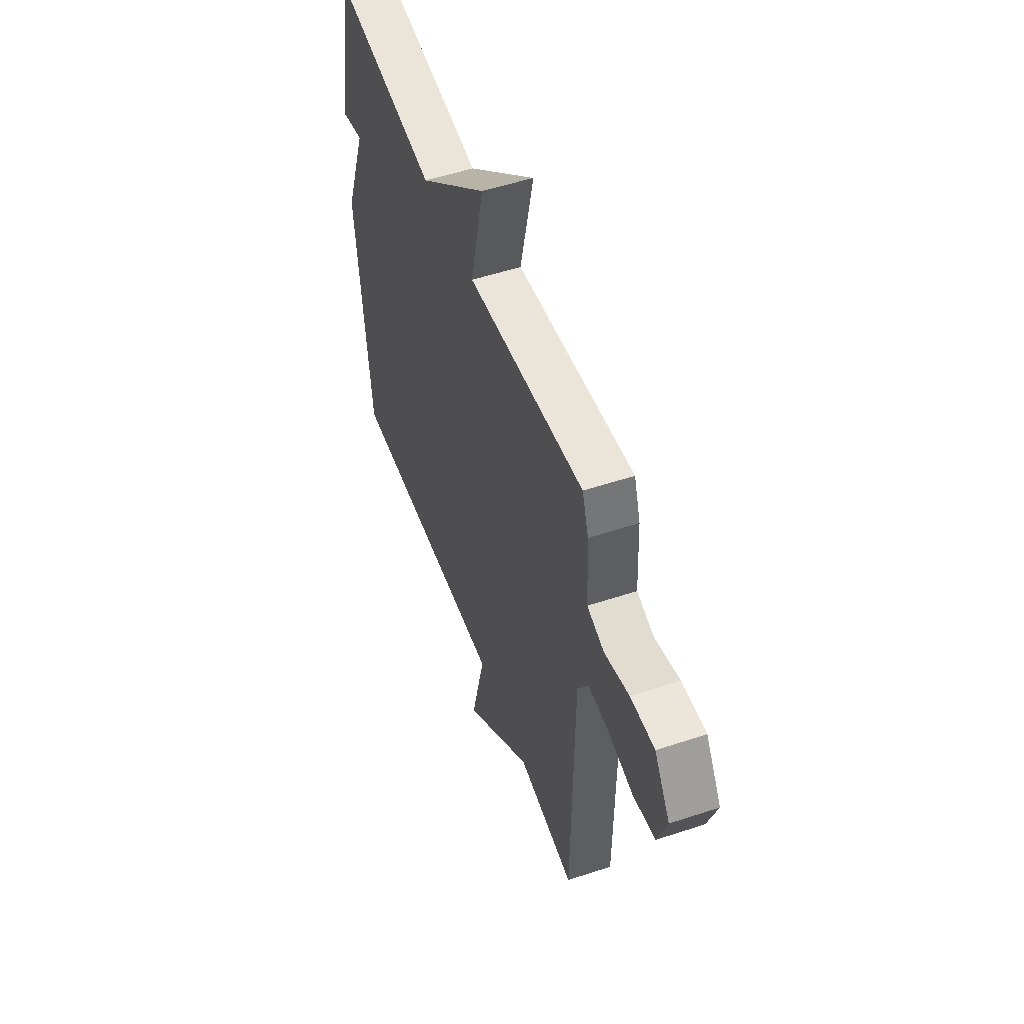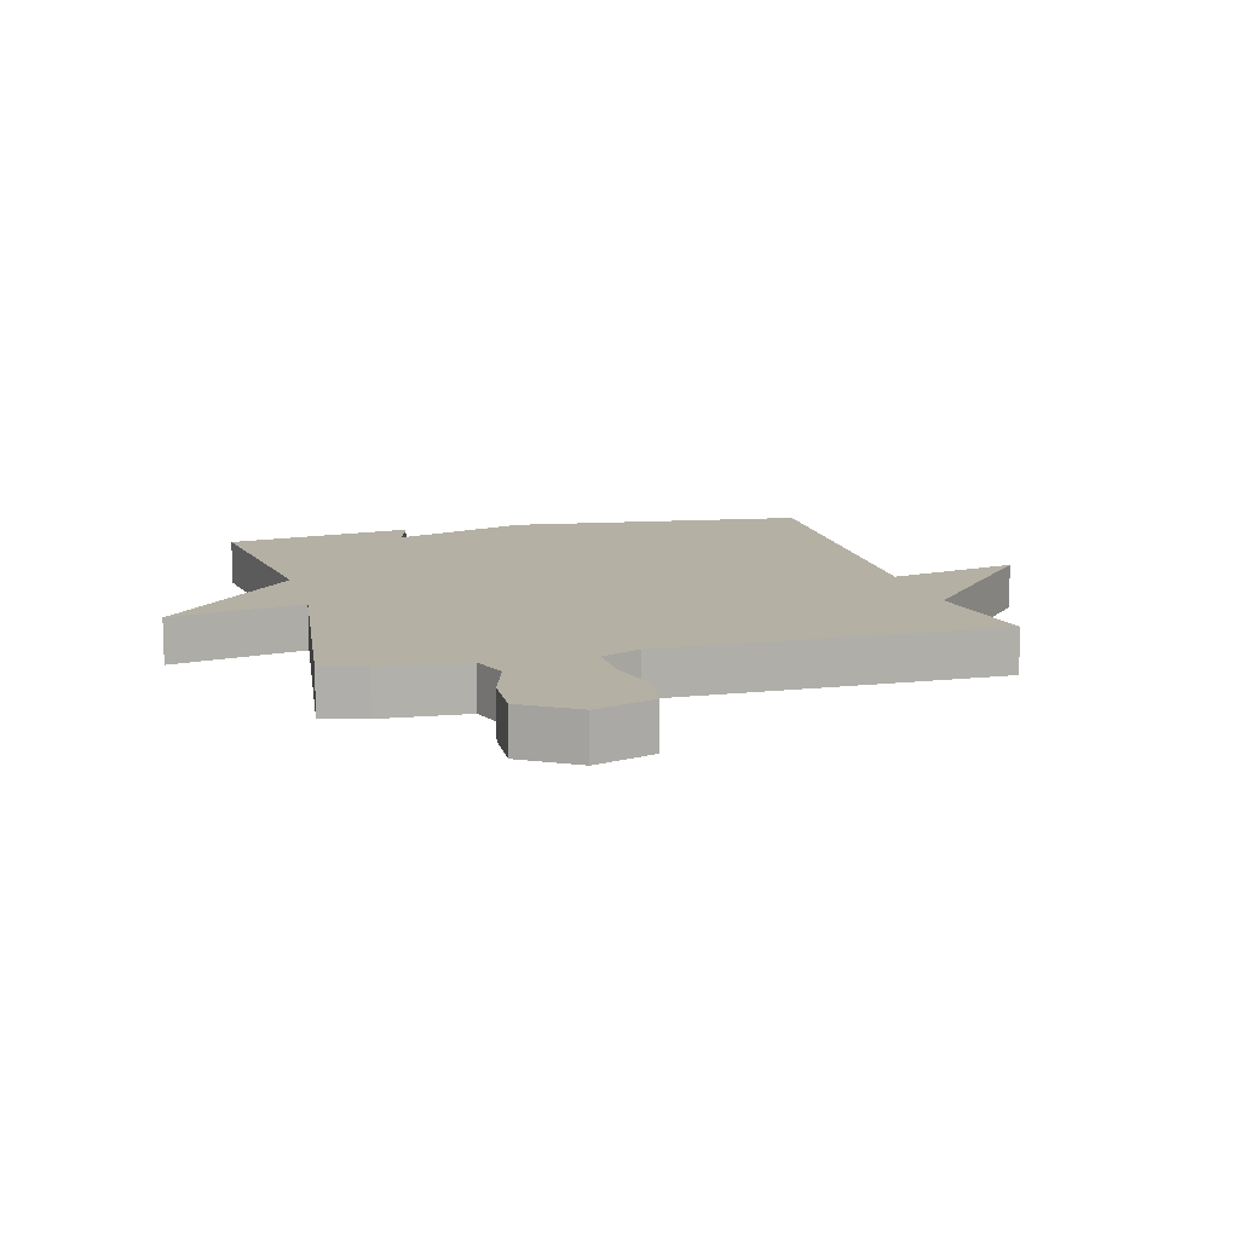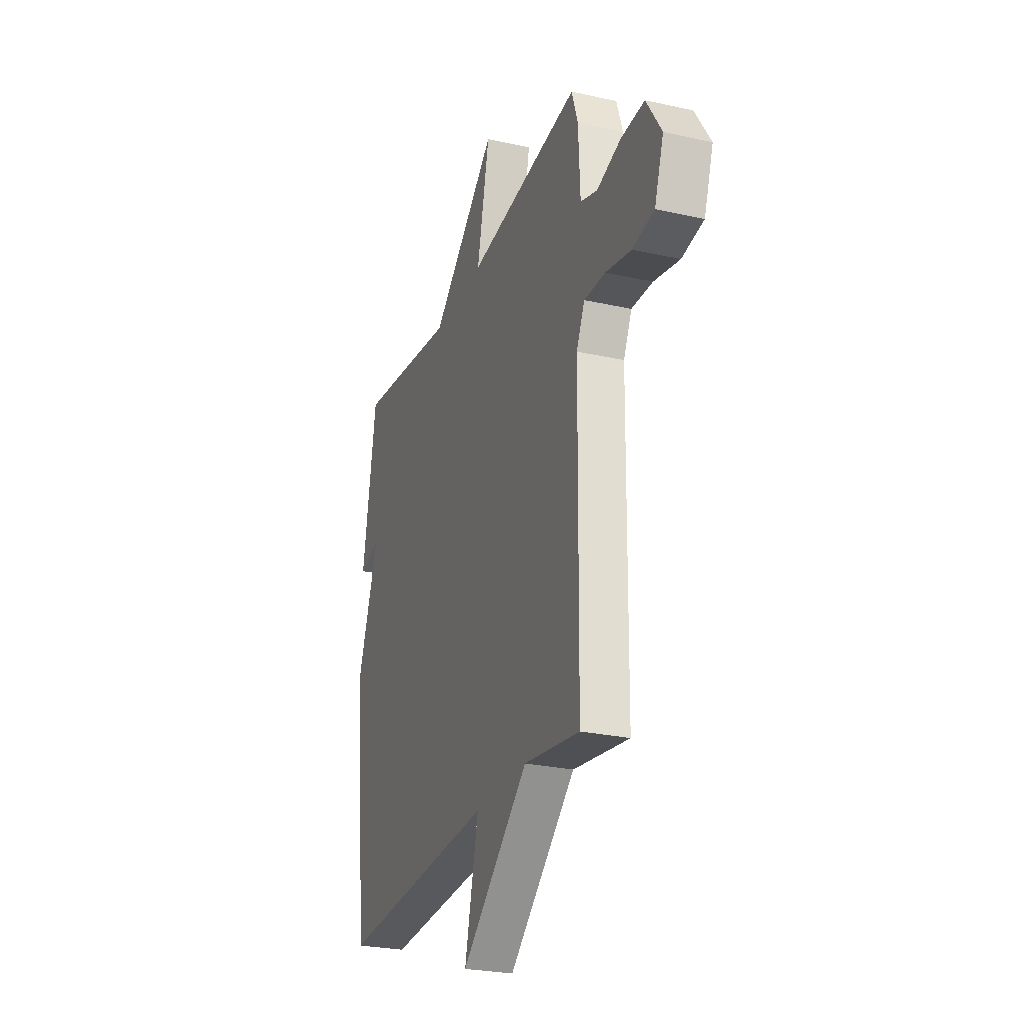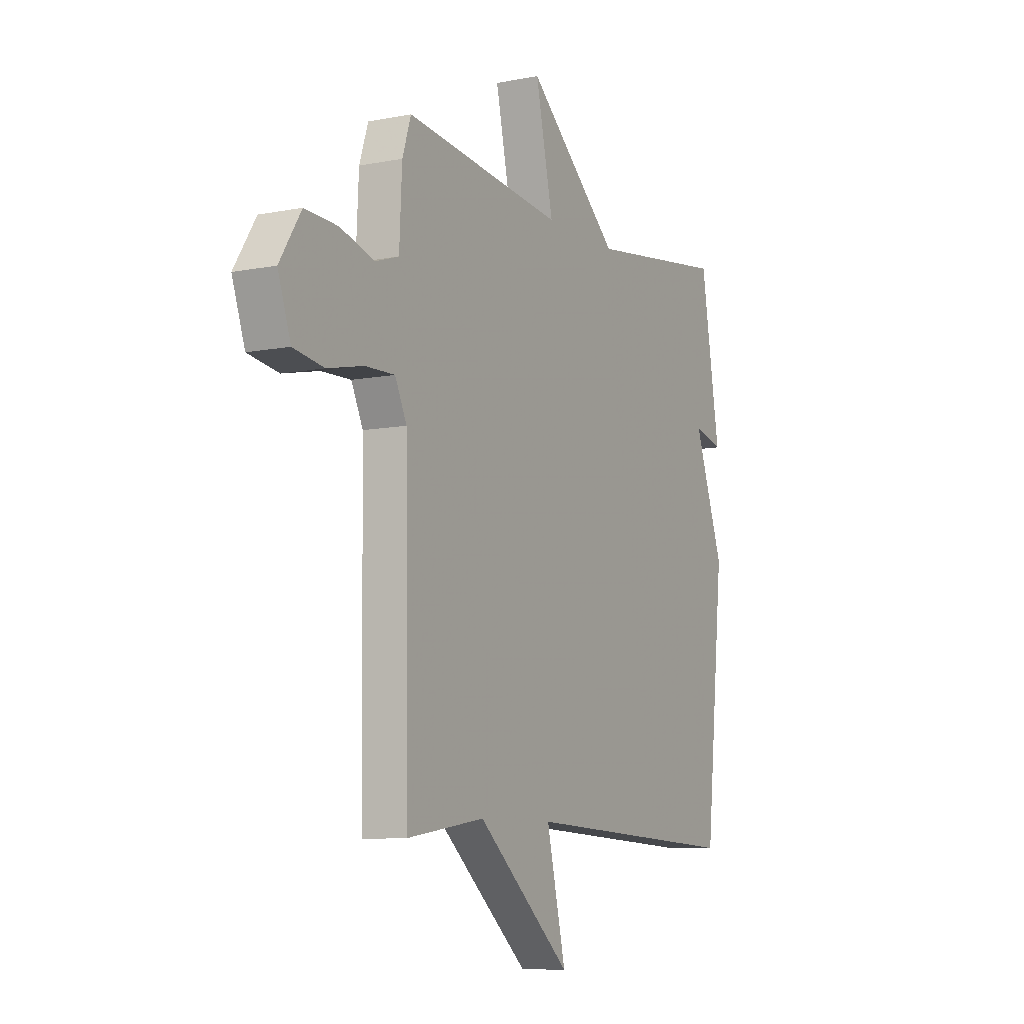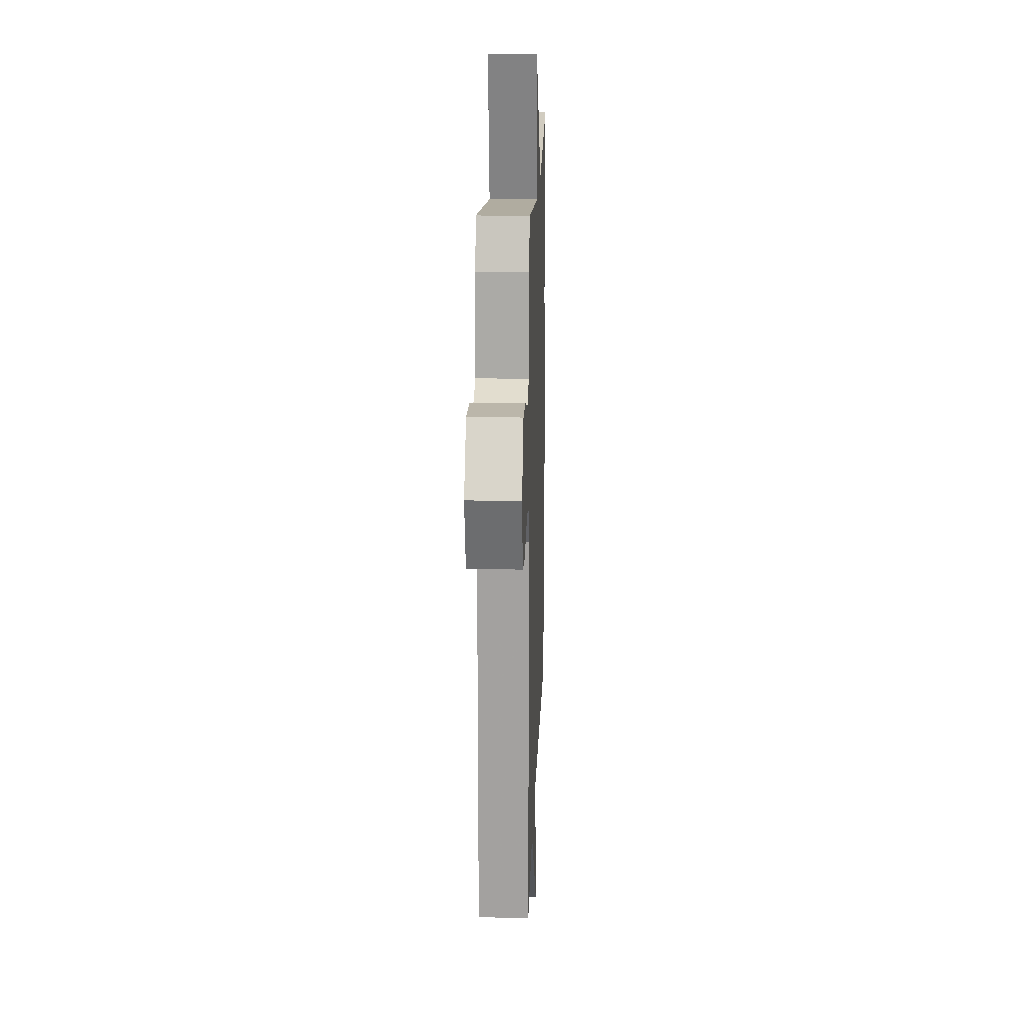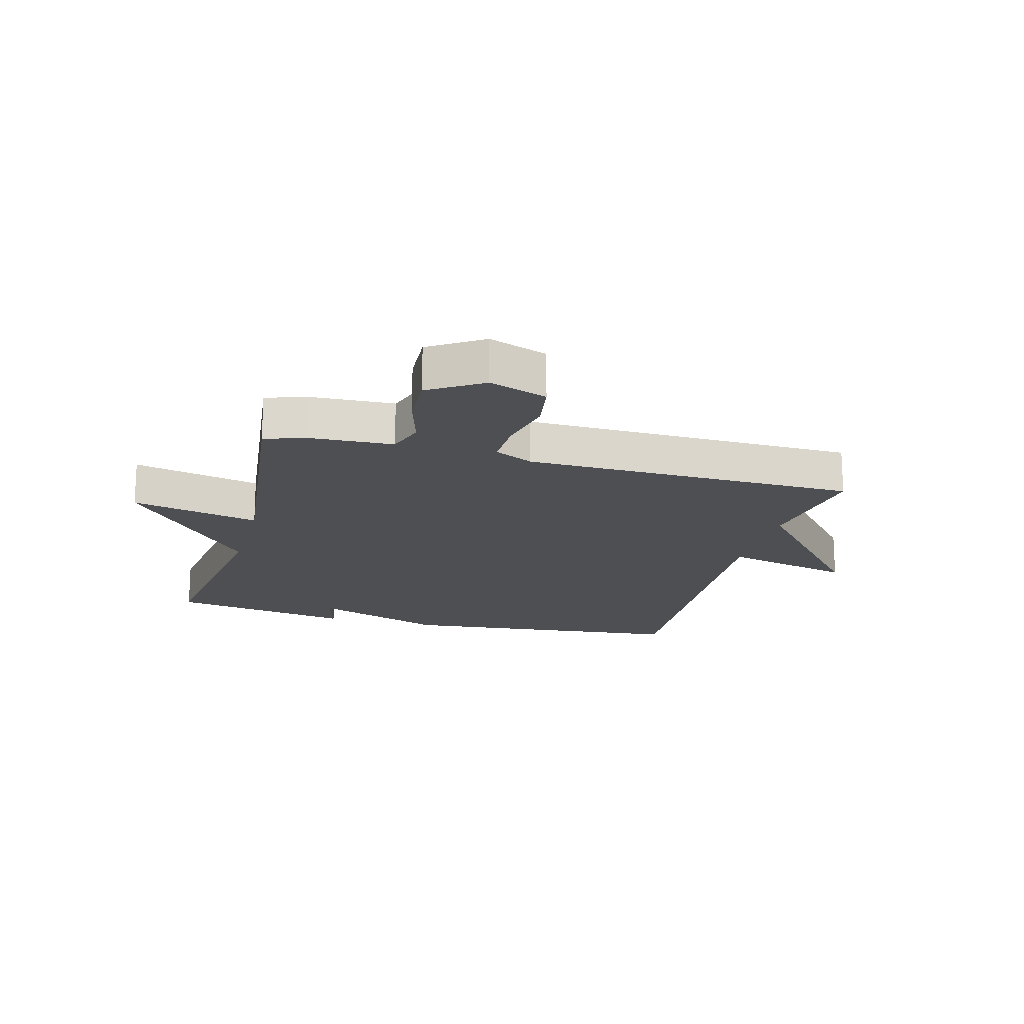
<metadata>
{"format":"obj","ext":"obj","renderer":"f3d","projection":"perspective","resolution":1024,"background":"white","views":[{"elev":52.9,"azim":70.4,"up":"+Z"},{"elev":11.5,"azim":75.1,"up":"+Y"},{"elev":-26.5,"azim":70.6,"up":"+Z"},{"elev":-8.5,"azim":118.3,"up":"+Z"},{"elev":16.7,"azim":91.9,"up":"+Z"},{"elev":-18.1,"azim":74.9,"up":"+Y"}]}
</metadata>
<code>
v 0.5 0.07 -0.5
v 0.291 0.07 -0.469
v 0.04 0.07 -0.686
v 0.091 0.07 -0.469
v -0.5 0.07 -0.5
v -0.551 0.07 -0.008
v -0.472 0.07 0.213
v -0.551 0.07 0.192
v -0.5 0.07 0.5
v -0.125 0.07 0.45
v 0.122 0.07 0.666
v 0.075 0.07 0.45
v 0.5 0.07 0.5
v 0.523 0.07 0.43
v 0.53 0.07 0.29
v 0.593 0.07 0.269
v 0.683 0.07 0.296
v 0.771 0.07 0.3
v 0.828 0.07 0.211
v 0.794 0.07 0.113
v 0.713 0.07 0.1
v 0.617 0.07 0.121
v 0.538 0.07 0.123
v 0.507 0.07 0.058
v 0.5 0 -0.5
v 0.291 0 -0.469
v 0.04 0 -0.686
v 0.091 0 -0.469
v -0.5 0 -0.5
v -0.551 0 -0.008
v -0.472 0 0.213
v -0.551 0 0.192
v -0.5 0 0.5
v -0.125 0 0.45
v 0.122 0 0.666
v 0.075 0 0.45
v 0.5 0 0.5
v 0.523 0 0.43
v 0.53 0 0.29
v 0.593 0 0.269
v 0.683 0 0.296
v 0.771 0 0.3
v 0.828 0 0.211
v 0.794 0 0.113
v 0.713 0 0.1
v 0.617 0 0.121
v 0.538 0 0.123
v 0.507 0 0.058
f 20 21 22
f 19 20 22
f 18 19 22
f 17 18 22
f 16 17 22
f 15 16 22 23
f 15 23 24
f 14 15 24
f 13 14 24
f 12 13 24
f 10 11 12
f 7 8 9 10
f 10 12 24
f 7 10 24
f 6 7 24
f 5 6 24
f 4 5 24
f 2 3 4 24
f 1 2 24
f 46 45 44
f 46 44 43
f 46 43 42
f 46 42 41
f 46 41 40
f 47 46 40 39
f 48 47 39
f 48 39 38
f 48 38 37
f 48 37 36
f 36 35 34
f 34 33 32 31
f 48 36 34
f 48 34 31
f 48 31 30
f 48 30 29
f 48 29 28
f 48 28 27 26
f 48 26 25
f 1 25 26 2
f 2 26 27 3
f 3 27 28 4
f 4 28 29 5
f 5 29 30 6
f 6 30 31 7
f 7 31 32 8
f 8 32 33 9
f 9 33 34 10
f 10 34 35 11
f 11 35 36 12
f 12 36 37 13
f 13 37 38 14
f 14 38 39 15
f 15 39 40 16
f 16 40 41 17
f 17 41 42 18
f 18 42 43 19
f 19 43 44 20
f 20 44 45 21
f 21 45 46 22
f 22 46 47 23
f 23 47 48 24
f 24 48 25 1

</code>
